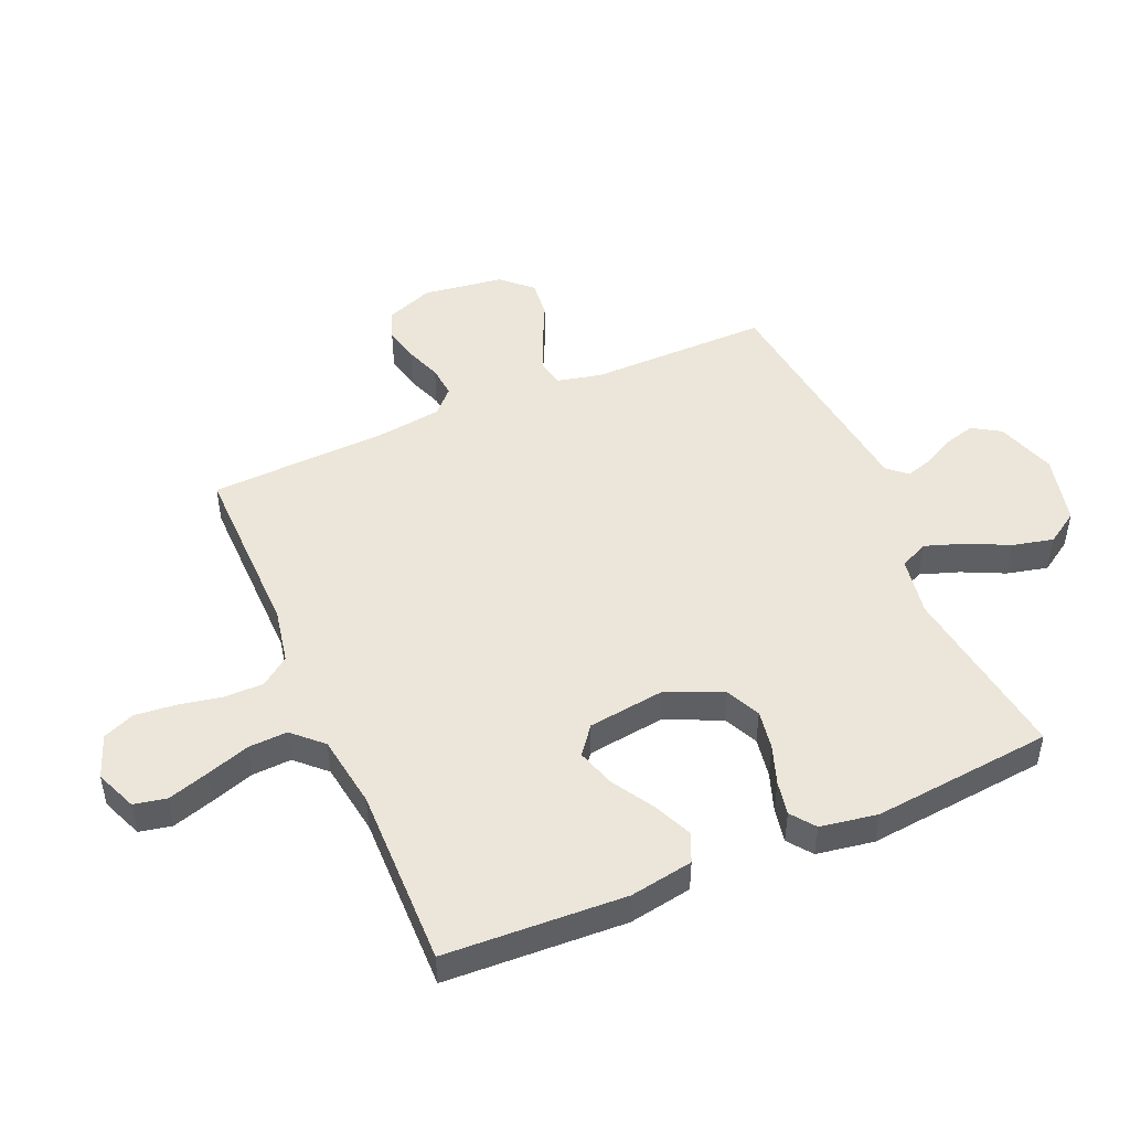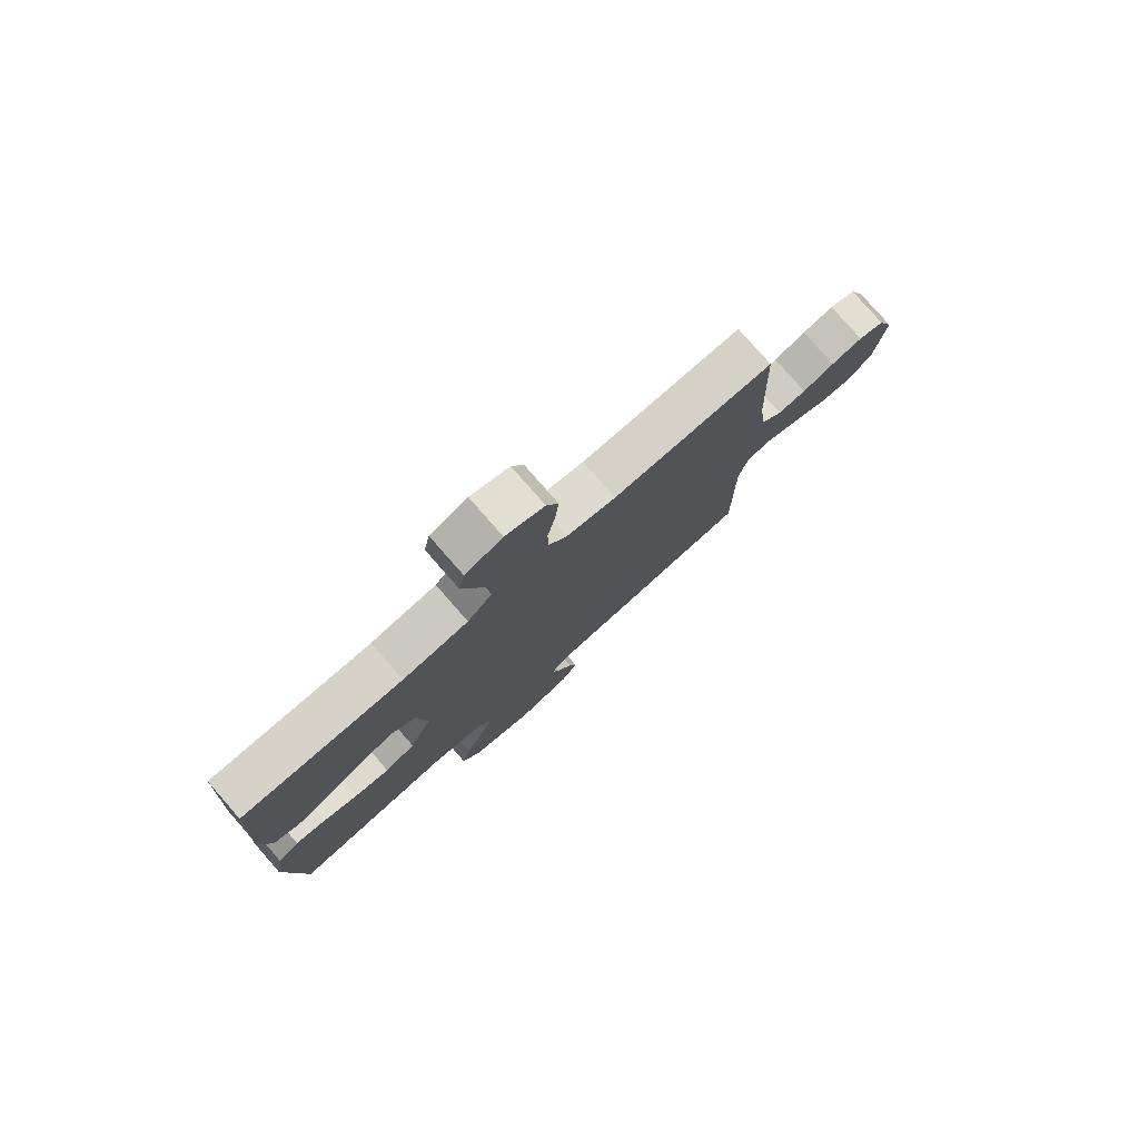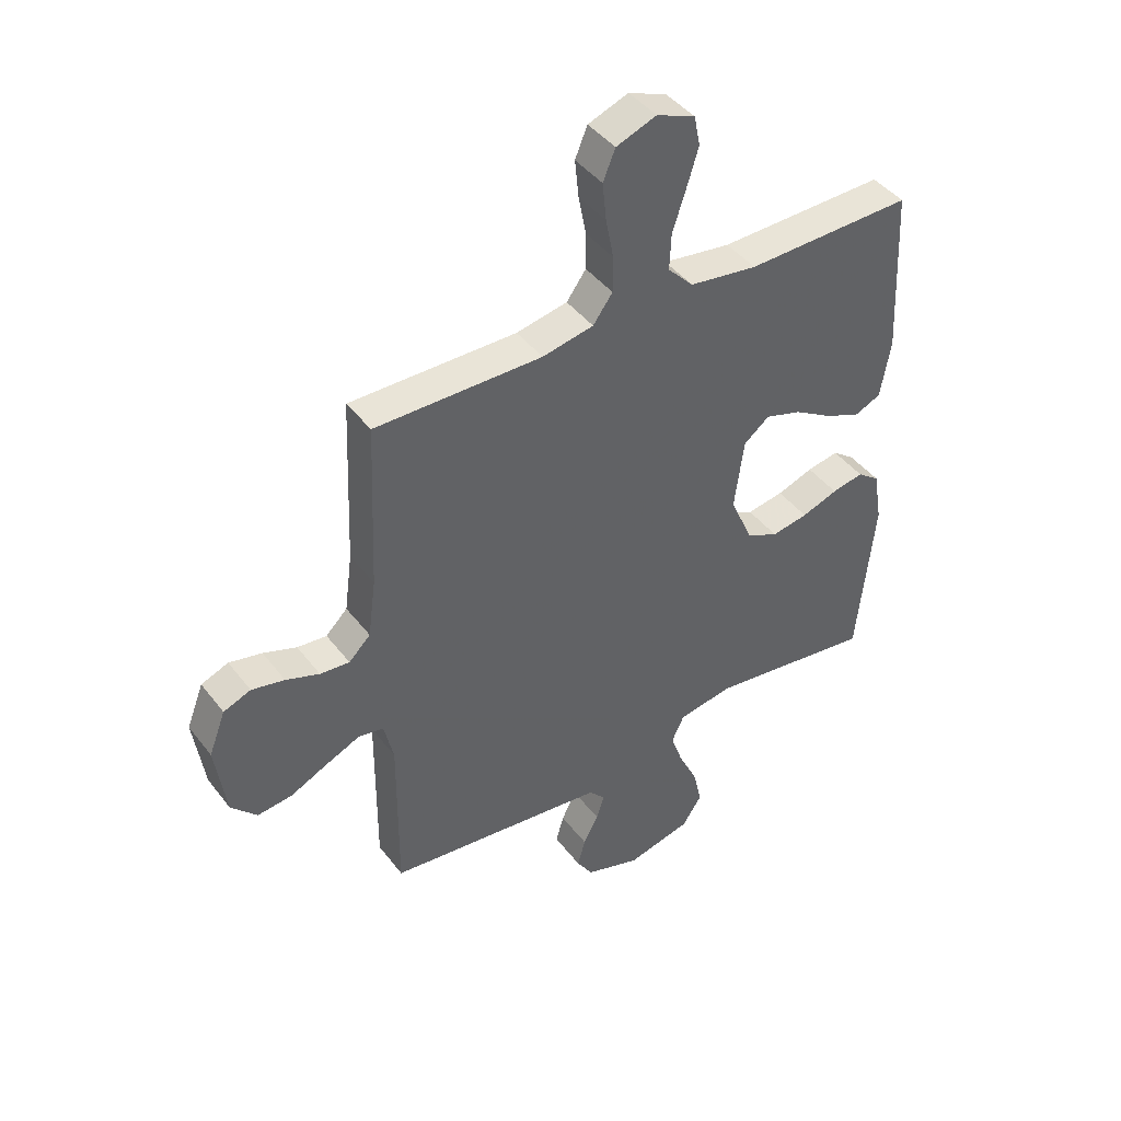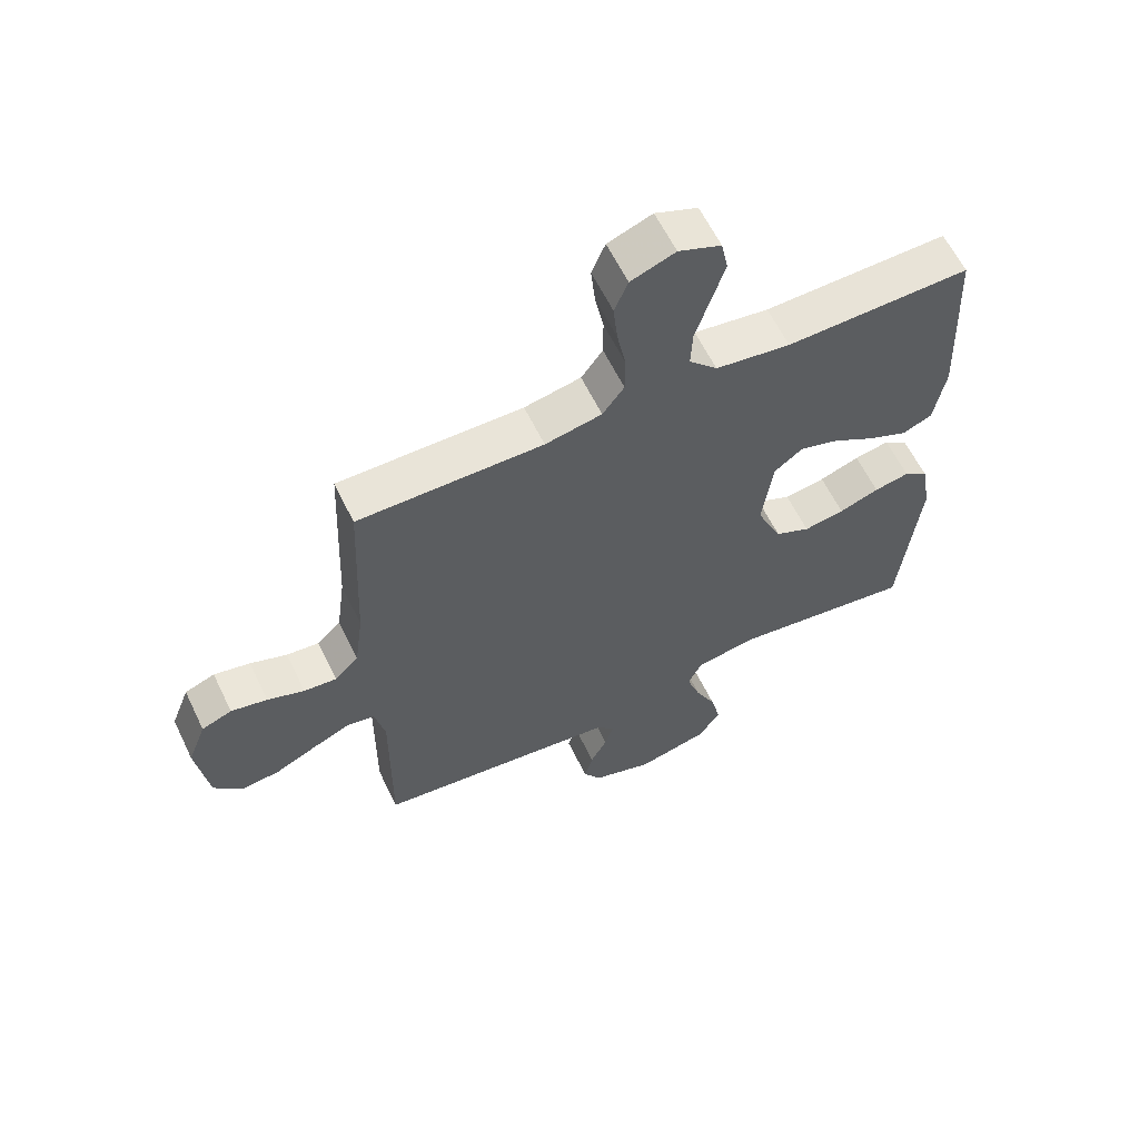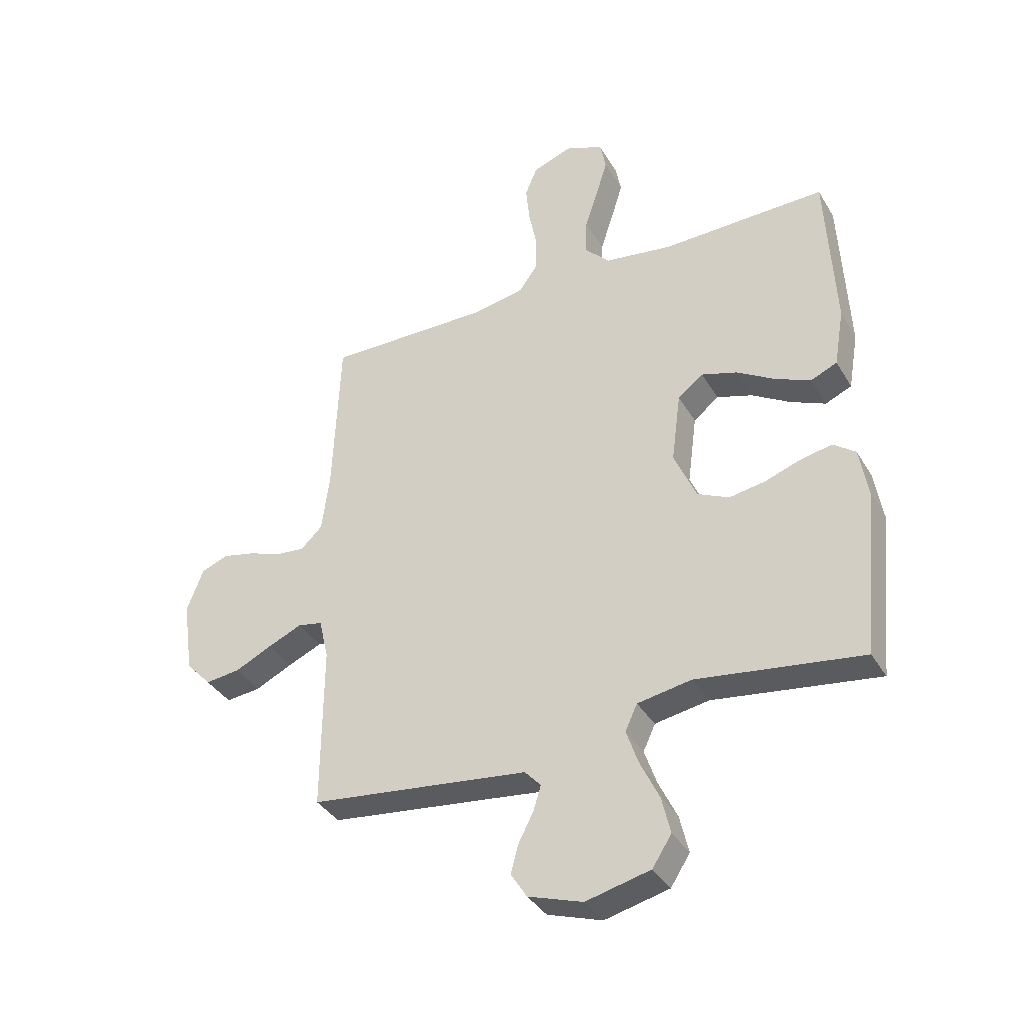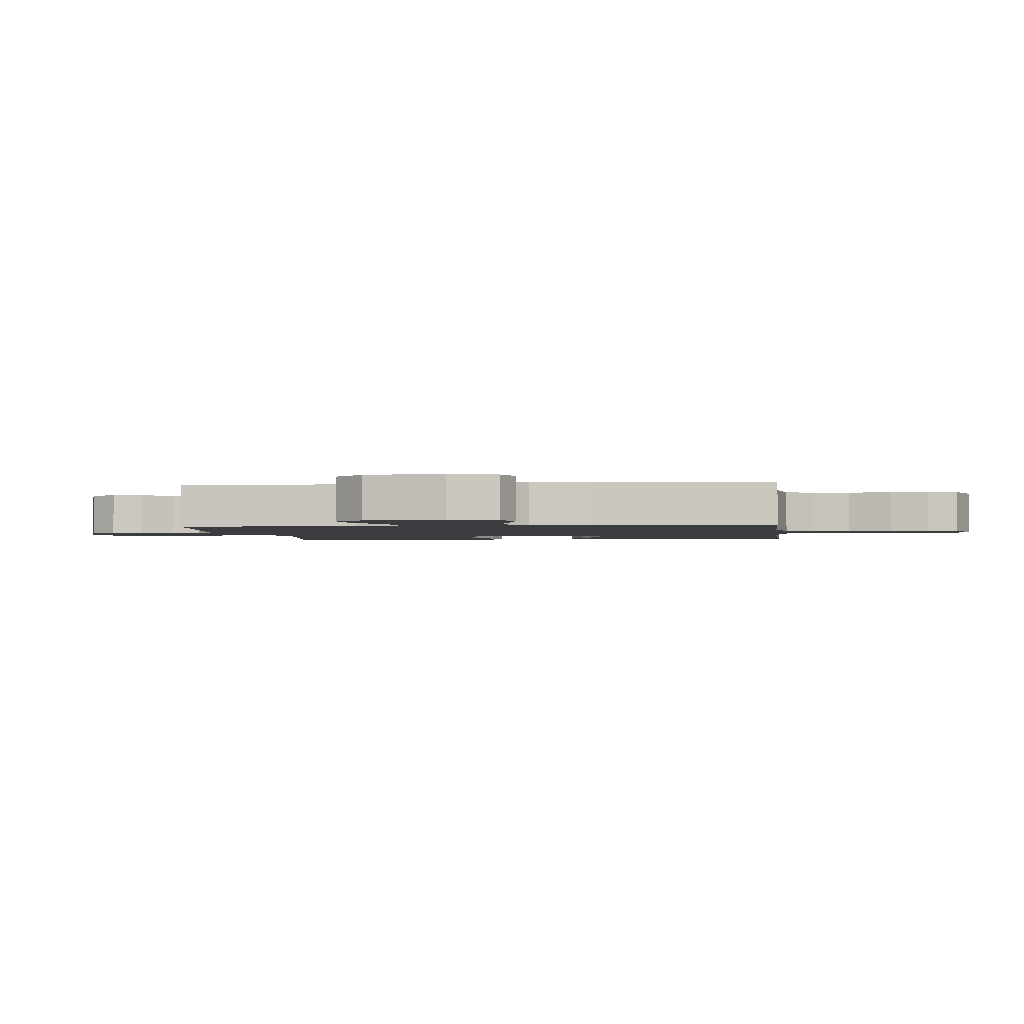
<metadata>
{"format":"obj","ext":"obj","renderer":"f3d","projection":"perspective","resolution":1024,"background":"white","views":[{"elev":48.2,"azim":66.6,"up":"+Y"},{"elev":78.8,"azim":138.8,"up":"+Z"},{"elev":43.4,"azim":-34.6,"up":"+Z"},{"elev":61.2,"azim":-25.8,"up":"+Z"},{"elev":-36.9,"azim":27.3,"up":"+Z"},{"elev":-2.0,"azim":-83.2,"up":"+Y"}]}
</metadata>
<code>
v 0.5 0.07 -0.5
v 0.2 0.07 -0.458
v 0.102 0.07 -0.475
v 0.08 0.07 -0.522
v 0.102 0.07 -0.586
v 0.136 0.07 -0.657
v 0.152 0.07 -0.725
v 0.117 0.07 -0.779
v 0 0.07 -0.807
v -0.099 0.07 -0.774
v -0.128 0.07 -0.728
v -0.114 0.07 -0.677
v -0.087 0.07 -0.625
v -0.073 0.07 -0.58
v -0.102 0.07 -0.548
v -0.2 0.07 -0.536
v -0.5 0.07 -0.5
v -0.498 0.07 -0.2
v -0.515 0.07 -0.126
v -0.56 0.07 -0.117
v -0.622 0.07 -0.144
v -0.689 0.07 -0.176
v -0.752 0.07 -0.183
v -0.798 0.07 -0.134
v -0.817 0.07 0
v -0.787 0.07 0.078
v -0.738 0.07 0.097
v -0.679 0.07 0.084
v -0.619 0.07 0.062
v -0.566 0.07 0.057
v -0.527 0.07 0.095
v -0.513 0.07 0.2
v -0.5 0.07 0.5
v -0.2 0.07 0.497
v -0.108 0.07 0.515
v -0.073 0.07 0.563
v -0.073 0.07 0.628
v -0.087 0.07 0.7
v -0.094 0.07 0.768
v -0.072 0.07 0.821
v 0 0.07 0.848
v 0.069 0.07 0.82
v 0.08 0.07 0.766
v 0.059 0.07 0.698
v 0.035 0.07 0.625
v 0.032 0.07 0.56
v 0.078 0.07 0.512
v 0.2 0.07 0.494
v 0.5 0.07 0.5
v 0.515 0.07 0.2
v 0.497 0.07 0.095
v 0.449 0.07 0.074
v 0.385 0.07 0.102
v 0.315 0.07 0.144
v 0.251 0.07 0.164
v 0.205 0.07 0.128
v 0.188 0.07 0
v 0.229 0.07 -0.093
v 0.286 0.07 -0.12
v 0.352 0.07 -0.109
v 0.417 0.07 -0.086
v 0.474 0.07 -0.075
v 0.514 0.07 -0.105
v 0.53 0.07 -0.2
v 0.5 0 -0.5
v 0.2 0 -0.458
v 0.102 0 -0.475
v 0.08 0 -0.522
v 0.102 0 -0.586
v 0.136 0 -0.657
v 0.152 0 -0.725
v 0.117 0 -0.779
v 0 0 -0.807
v -0.099 0 -0.774
v -0.128 0 -0.728
v -0.114 0 -0.677
v -0.087 0 -0.625
v -0.073 0 -0.58
v -0.102 0 -0.548
v -0.2 0 -0.536
v -0.5 0 -0.5
v -0.498 0 -0.2
v -0.515 0 -0.126
v -0.56 0 -0.117
v -0.622 0 -0.144
v -0.689 0 -0.176
v -0.752 0 -0.183
v -0.798 0 -0.134
v -0.817 0 0
v -0.787 0 0.078
v -0.738 0 0.097
v -0.679 0 0.084
v -0.619 0 0.062
v -0.566 0 0.057
v -0.527 0 0.095
v -0.513 0 0.2
v -0.5 0 0.5
v -0.2 0 0.497
v -0.108 0 0.515
v -0.073 0 0.563
v -0.073 0 0.628
v -0.087 0 0.7
v -0.094 0 0.768
v -0.072 0 0.821
v 0 0 0.848
v 0.069 0 0.82
v 0.08 0 0.766
v 0.059 0 0.698
v 0.035 0 0.625
v 0.032 0 0.56
v 0.078 0 0.512
v 0.2 0 0.494
v 0.5 0 0.5
v 0.515 0 0.2
v 0.497 0 0.095
v 0.449 0 0.074
v 0.385 0 0.102
v 0.315 0 0.144
v 0.251 0 0.164
v 0.205 0 0.128
v 0.188 0 0
v 0.229 0 -0.093
v 0.286 0 -0.12
v 0.352 0 -0.109
v 0.417 0 -0.086
v 0.474 0 -0.075
v 0.514 0 -0.105
v 0.53 0 -0.2
f 64 1 2
f 63 64 2
f 62 63 2
f 61 62 2
f 60 61 2
f 59 60 2 3
f 58 59 3
f 57 58 3 4
f 56 57 4
f 52 53 54
f 51 52 54
f 50 51 54
f 49 50 54
f 48 49 54
f 47 48 54 55
f 46 47 55 56
f 43 44 45
f 42 43 45
f 41 42 45
f 40 41 45
f 39 40 45
f 38 39 45
f 37 38 45
f 36 37 45 46
f 46 56 4
f 36 46 4
f 35 36 4
f 32 33 34
f 34 35 4
f 32 34 4
f 31 32 4
f 27 28 29
f 26 27 29
f 25 26 29
f 24 25 29
f 23 24 29
f 22 23 29
f 21 22 29
f 20 21 29 30
f 19 20 30 31
f 16 17 18
f 19 31 4
f 18 19 4
f 16 18 4
f 15 16 4
f 11 12 13
f 10 11 13
f 9 10 13
f 8 9 13
f 7 8 13
f 6 7 13
f 5 6 13
f 5 13 14
f 4 5 14 15
f 66 65 128
f 66 128 127
f 66 127 126
f 66 126 125
f 66 125 124
f 67 66 124 123
f 67 123 122
f 68 67 122 121
f 68 121 120
f 118 117 116
f 118 116 115
f 118 115 114
f 118 114 113
f 118 113 112
f 119 118 112 111
f 120 119 111 110
f 109 108 107
f 109 107 106
f 109 106 105
f 109 105 104
f 109 104 103
f 109 103 102
f 109 102 101
f 110 109 101 100
f 68 120 110
f 68 110 100
f 68 100 99
f 98 97 96
f 68 99 98
f 68 98 96
f 68 96 95
f 93 92 91
f 93 91 90
f 93 90 89
f 93 89 88
f 93 88 87
f 93 87 86
f 93 86 85
f 94 93 85 84
f 95 94 84 83
f 82 81 80
f 68 95 83
f 68 83 82
f 68 82 80
f 68 80 79
f 77 76 75
f 77 75 74
f 77 74 73
f 77 73 72
f 77 72 71
f 77 71 70
f 77 70 69
f 78 77 69
f 79 78 69 68
f 1 65 66 2
f 2 66 67 3
f 3 67 68 4
f 4 68 69 5
f 5 69 70 6
f 6 70 71 7
f 7 71 72 8
f 8 72 73 9
f 9 73 74 10
f 10 74 75 11
f 11 75 76 12
f 12 76 77 13
f 13 77 78 14
f 14 78 79 15
f 15 79 80 16
f 16 80 81 17
f 17 81 82 18
f 18 82 83 19
f 19 83 84 20
f 20 84 85 21
f 21 85 86 22
f 22 86 87 23
f 23 87 88 24
f 24 88 89 25
f 25 89 90 26
f 26 90 91 27
f 27 91 92 28
f 28 92 93 29
f 29 93 94 30
f 30 94 95 31
f 31 95 96 32
f 32 96 97 33
f 33 97 98 34
f 34 98 99 35
f 35 99 100 36
f 36 100 101 37
f 37 101 102 38
f 38 102 103 39
f 39 103 104 40
f 40 104 105 41
f 41 105 106 42
f 42 106 107 43
f 43 107 108 44
f 44 108 109 45
f 45 109 110 46
f 46 110 111 47
f 47 111 112 48
f 48 112 113 49
f 49 113 114 50
f 50 114 115 51
f 51 115 116 52
f 52 116 117 53
f 53 117 118 54
f 54 118 119 55
f 55 119 120 56
f 56 120 121 57
f 57 121 122 58
f 58 122 123 59
f 59 123 124 60
f 60 124 125 61
f 61 125 126 62
f 62 126 127 63
f 63 127 128 64
f 64 128 65 1

</code>
